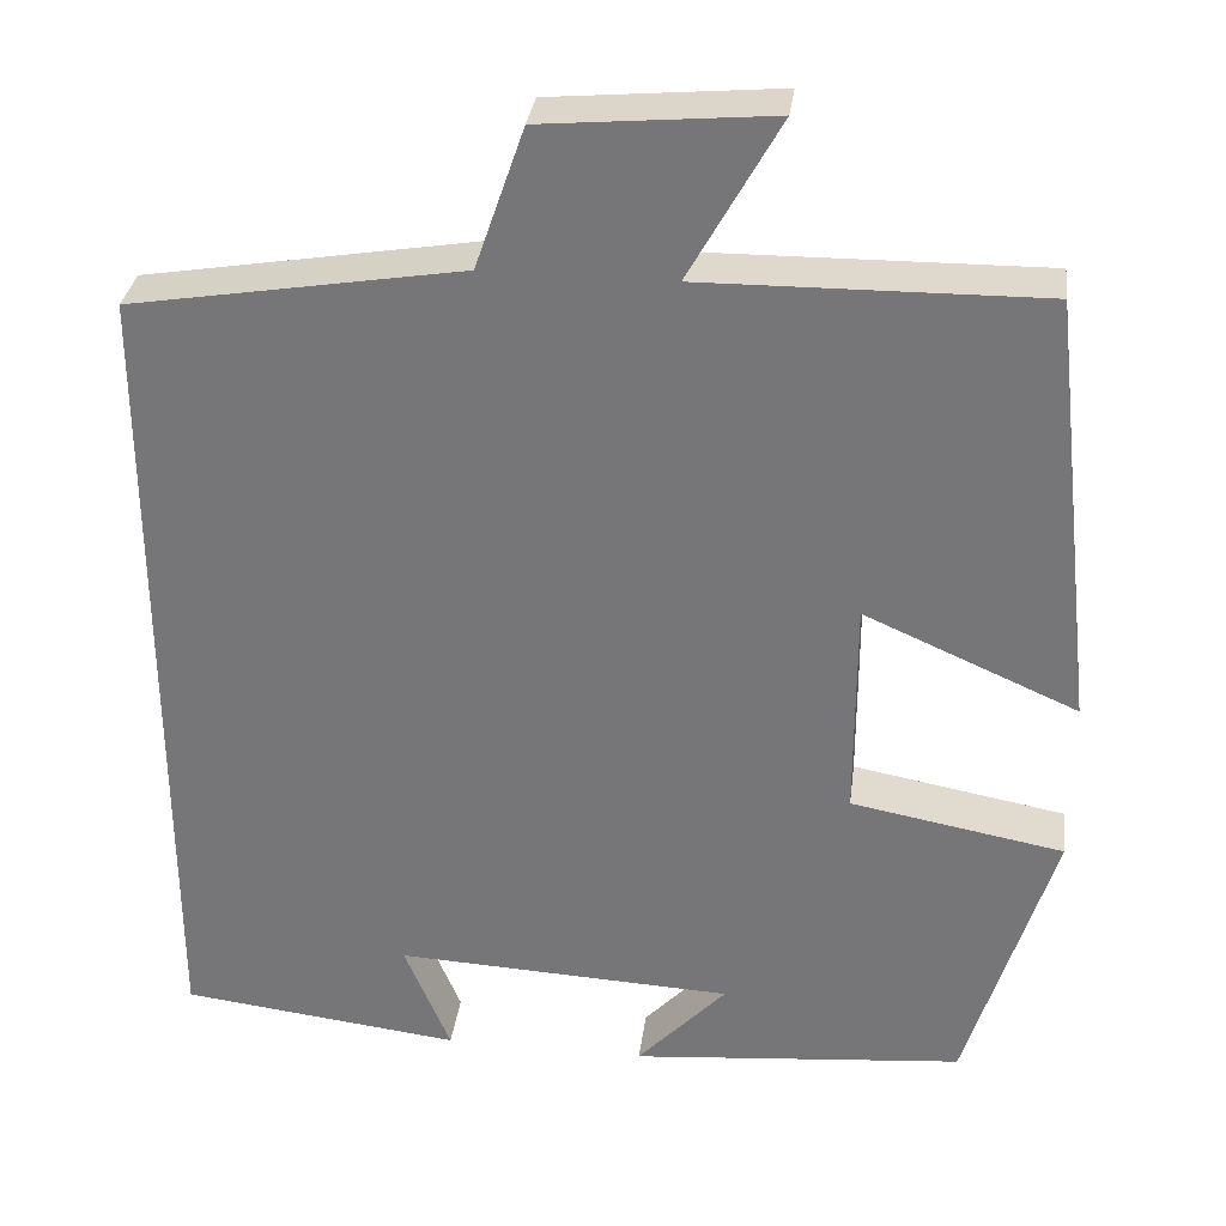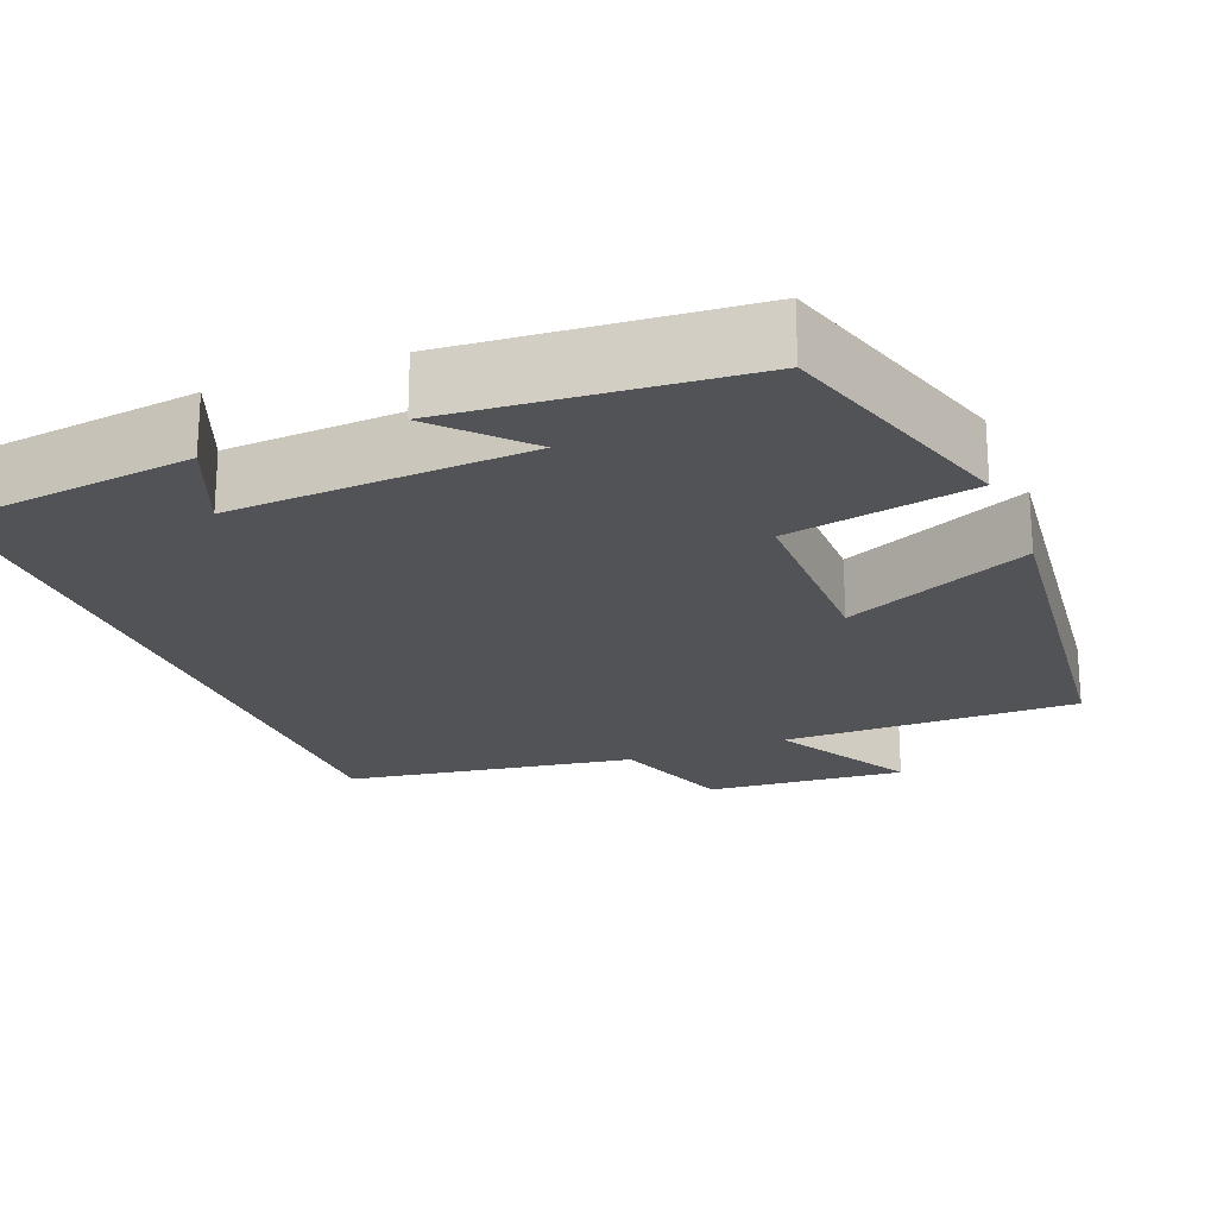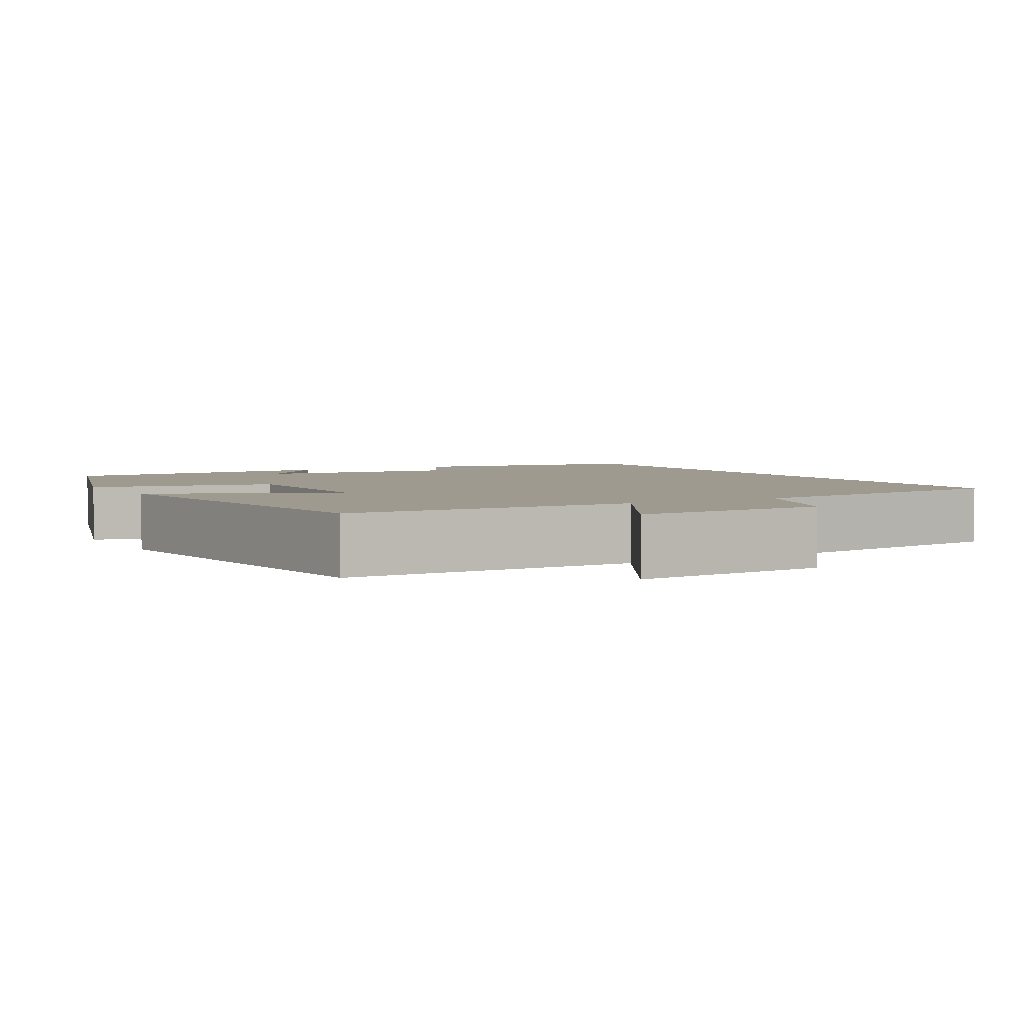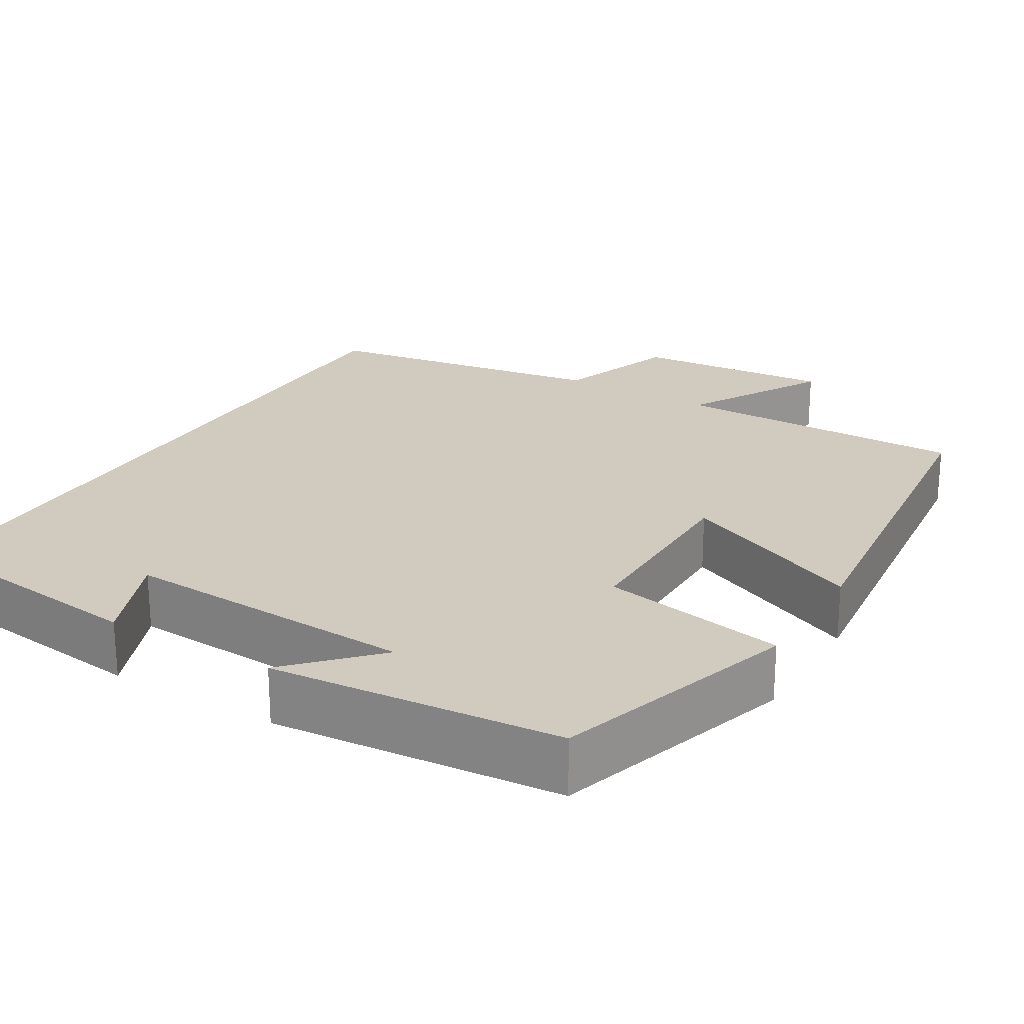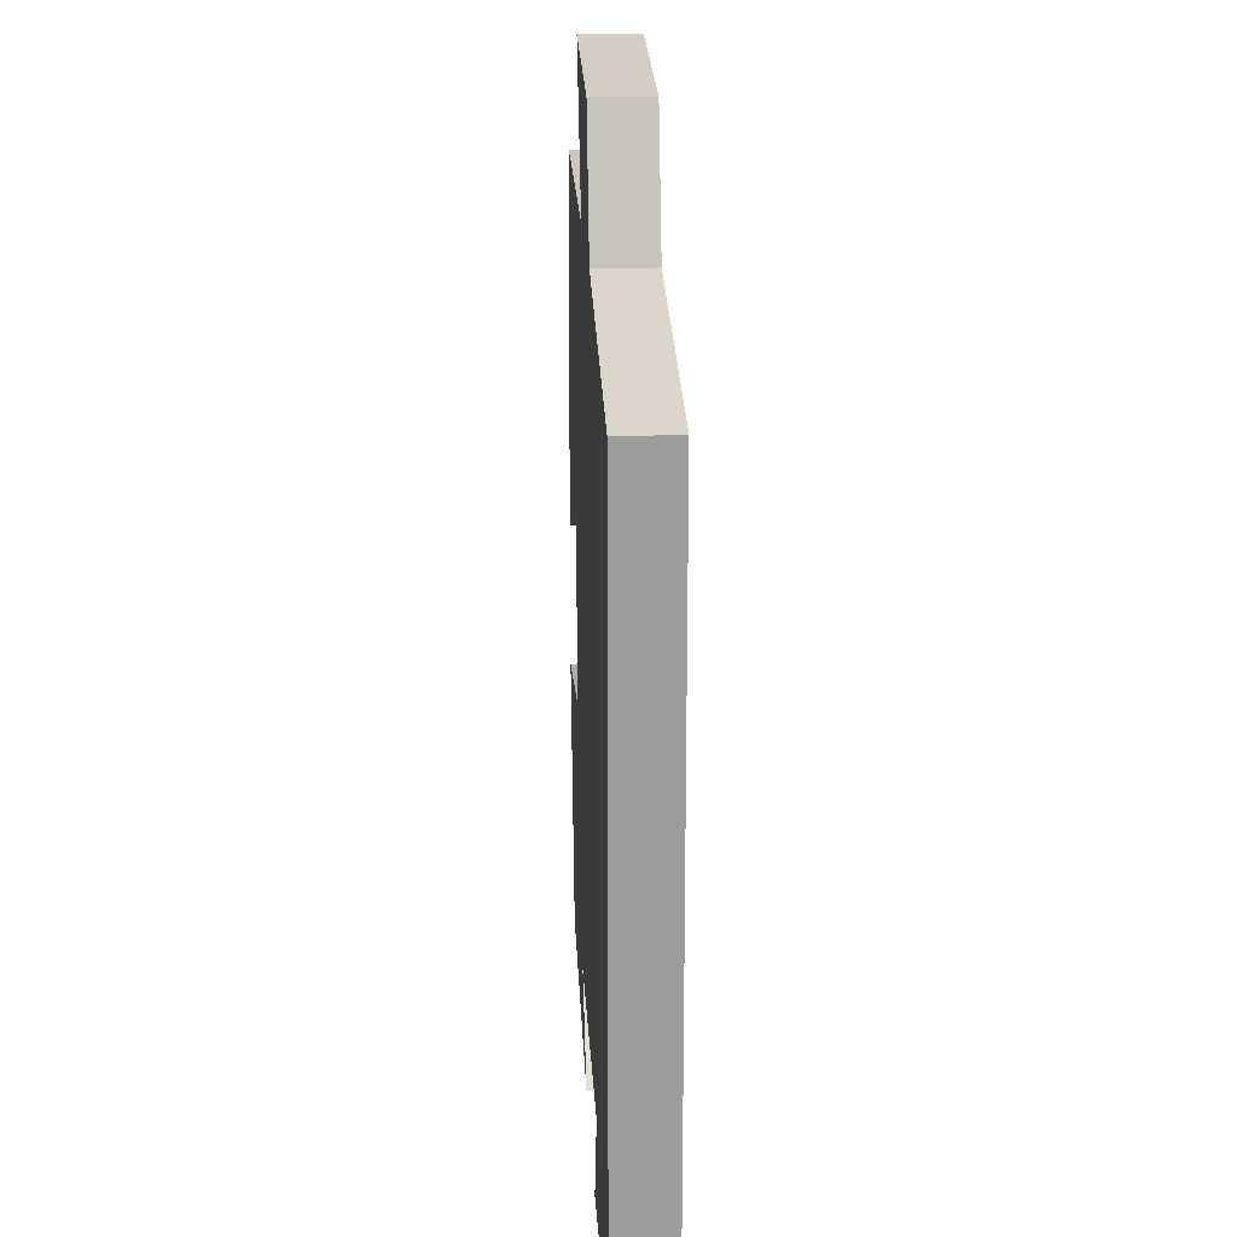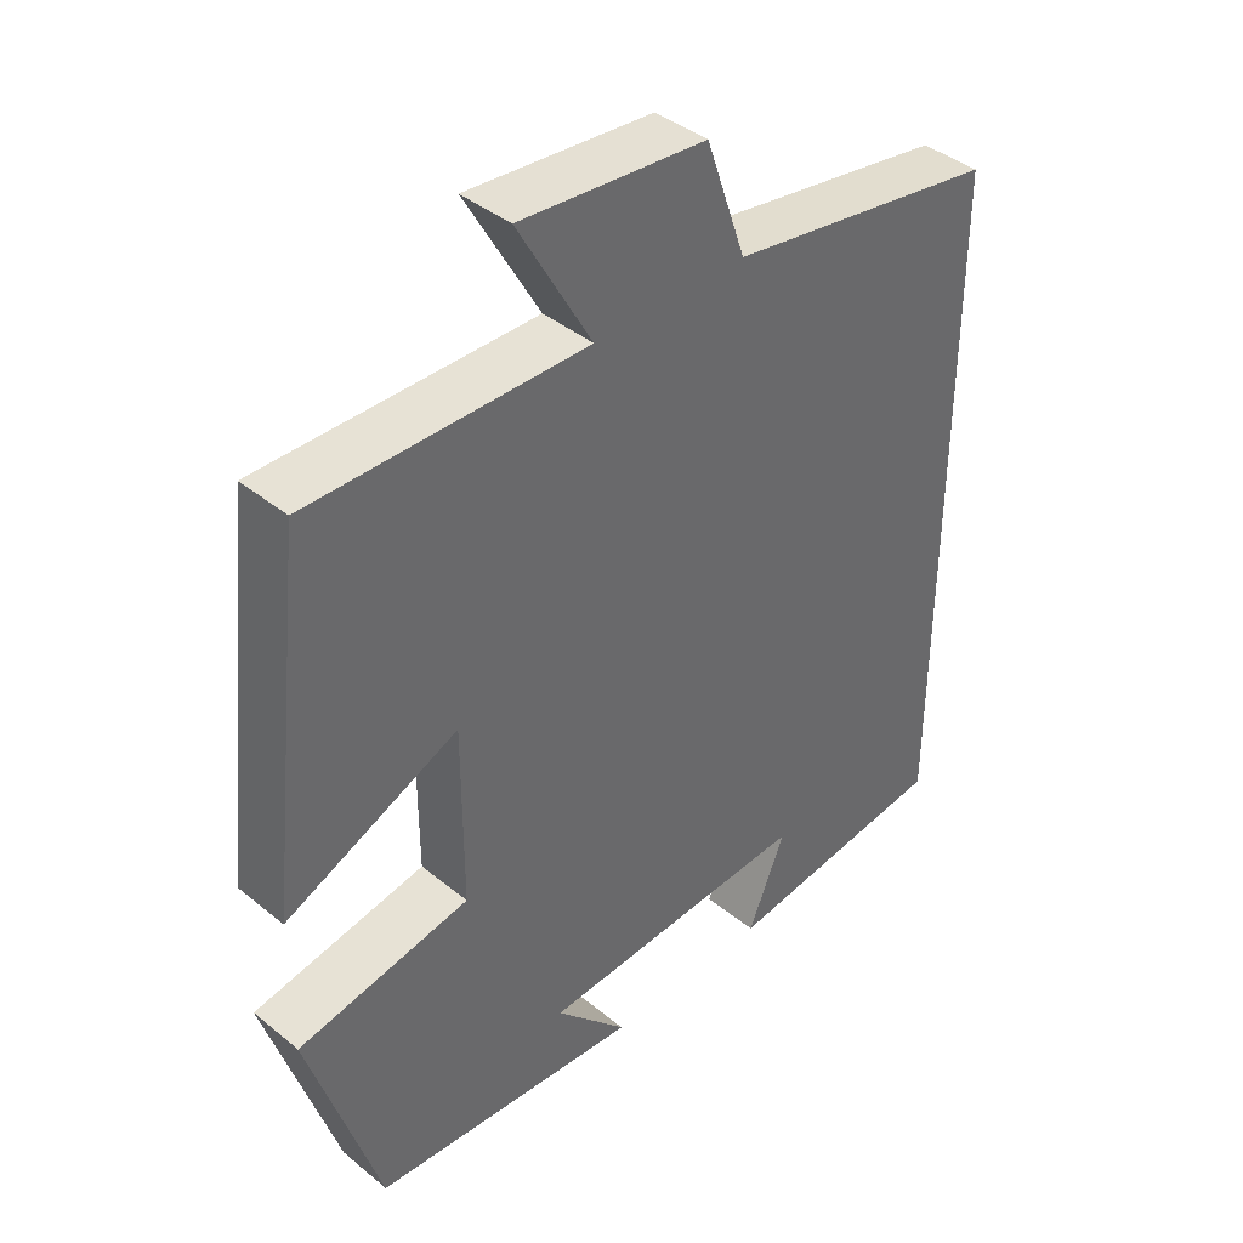
<metadata>
{"format":"obj","ext":"obj","renderer":"f3d","projection":"perspective","resolution":1024,"background":"white","views":[{"elev":32.1,"azim":-172.7,"up":"+Z"},{"elev":-21.8,"azim":-158.2,"up":"+Y"},{"elev":3.6,"azim":-29.3,"up":"+Y"},{"elev":23.3,"azim":-149.0,"up":"+Y"},{"elev":20.3,"azim":87.1,"up":"+Z"},{"elev":40.7,"azim":-45.2,"up":"+Z"}]}
</metadata>
<code>
v 0.5 0.07 -0.463
v 0.189 0.07 -0.5
v 0.24 0.07 -0.377
v -0.134 0.07 -0.395
v -0.035 0.07 -0.5
v -0.404 0.07 -0.467
v -0.5 0.07 -0.156
v -0.265 0.07 -0.113
v -0.265 0.07 0.131
v -0.5 0.07 0.028
v -0.446 0.07 0.504
v -0.072 0.07 0.5
v -0.172 0.07 0.678
v 0.08 0.07 0.656
v 0.134 0.07 0.5
v 0.5 0.07 0.44
v 0.5 0 -0.463
v 0.189 0 -0.5
v 0.24 0 -0.377
v -0.134 0 -0.395
v -0.035 0 -0.5
v -0.404 0 -0.467
v -0.5 0 -0.156
v -0.265 0 -0.113
v -0.265 0 0.131
v -0.5 0 0.028
v -0.446 0 0.504
v -0.072 0 0.5
v -0.172 0 0.678
v 0.08 0 0.656
v 0.134 0 0.5
v 0.5 0 0.44
f 15 16 1
f 12 13 14 15
f 12 15 1
f 9 10 11 12
f 8 9 12 1
f 4 5 6 7
f 3 4 7 8
f 1 2 3
f 1 3 8
f 17 32 31
f 31 30 29 28
f 17 31 28
f 28 27 26 25
f 17 28 25 24
f 23 22 21 20
f 24 23 20 19
f 19 18 17
f 24 19 17
f 1 17 18 2
f 2 18 19 3
f 3 19 20 4
f 4 20 21 5
f 5 21 22 6
f 6 22 23 7
f 7 23 24 8
f 8 24 25 9
f 9 25 26 10
f 10 26 27 11
f 11 27 28 12
f 12 28 29 13
f 13 29 30 14
f 14 30 31 15
f 15 31 32 16
f 16 32 17 1

</code>
